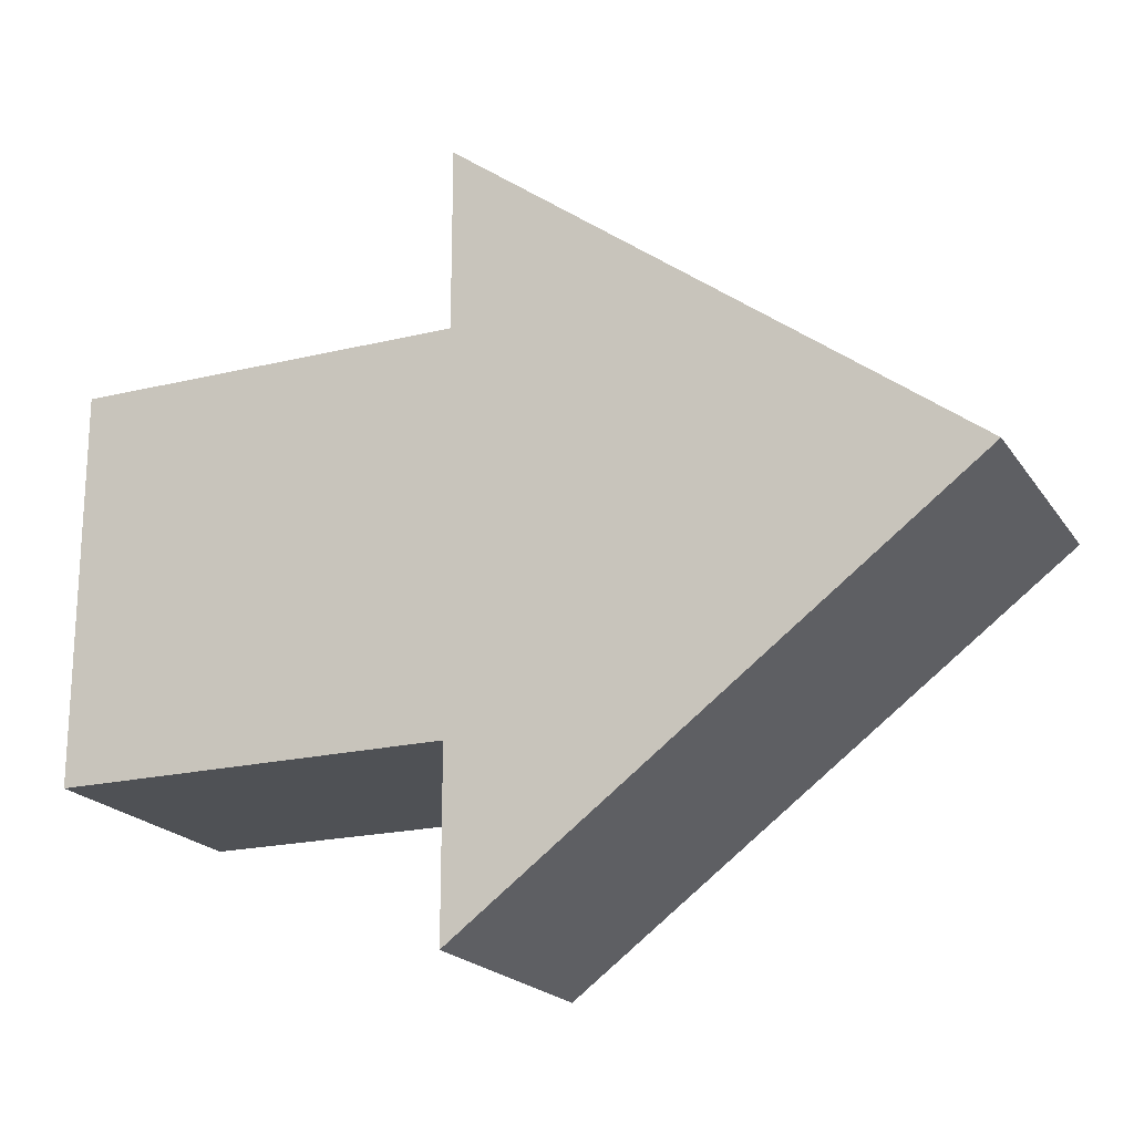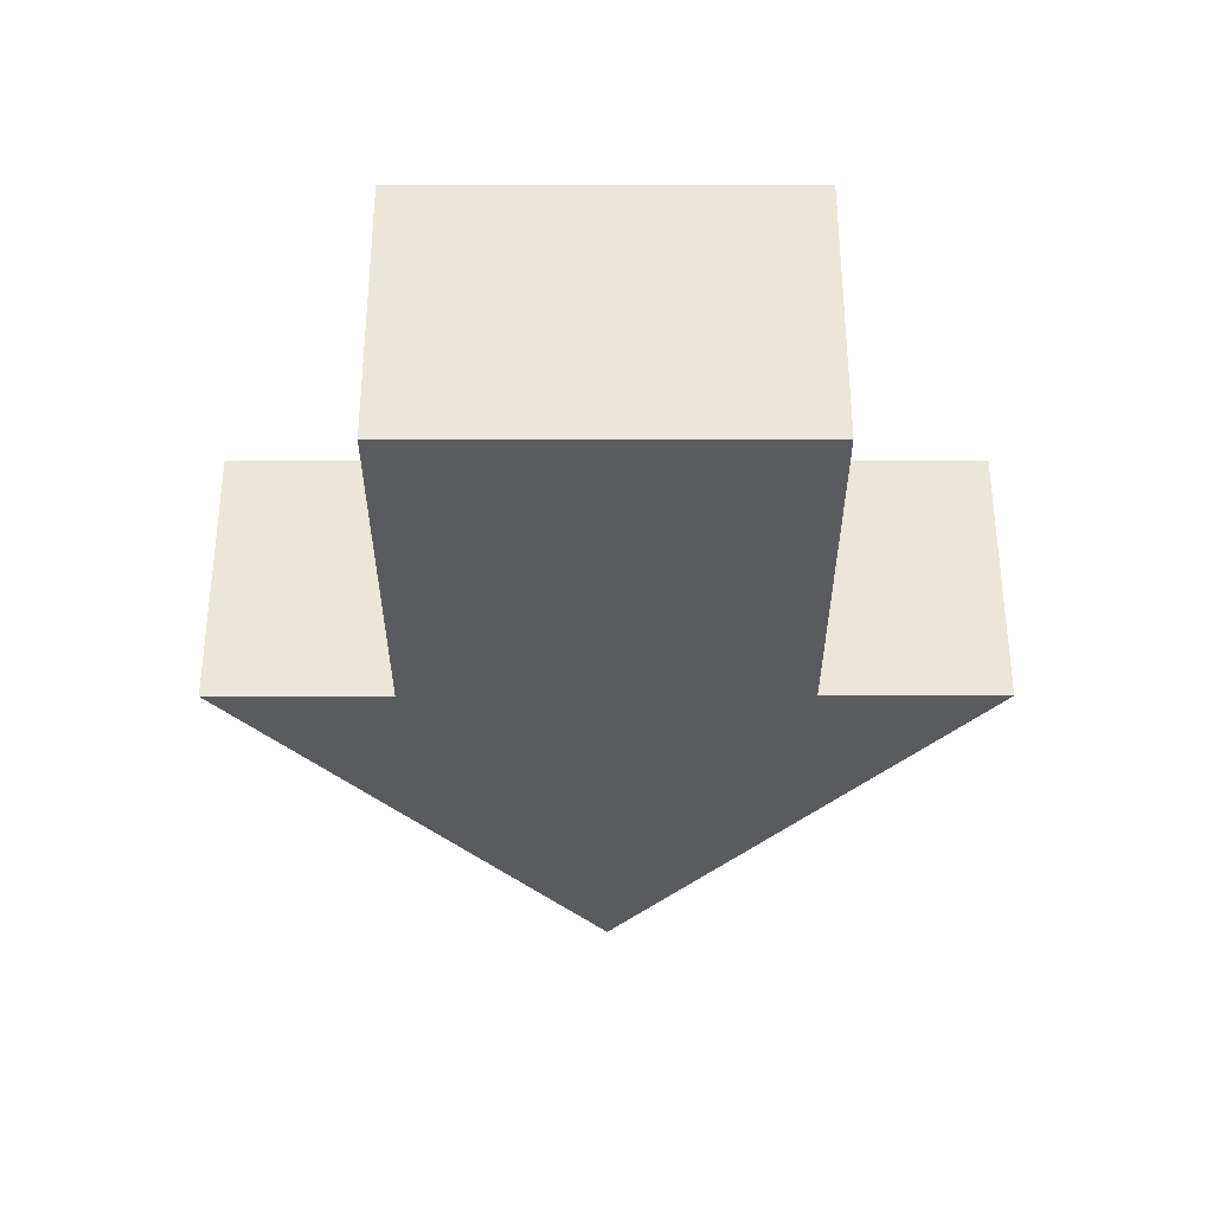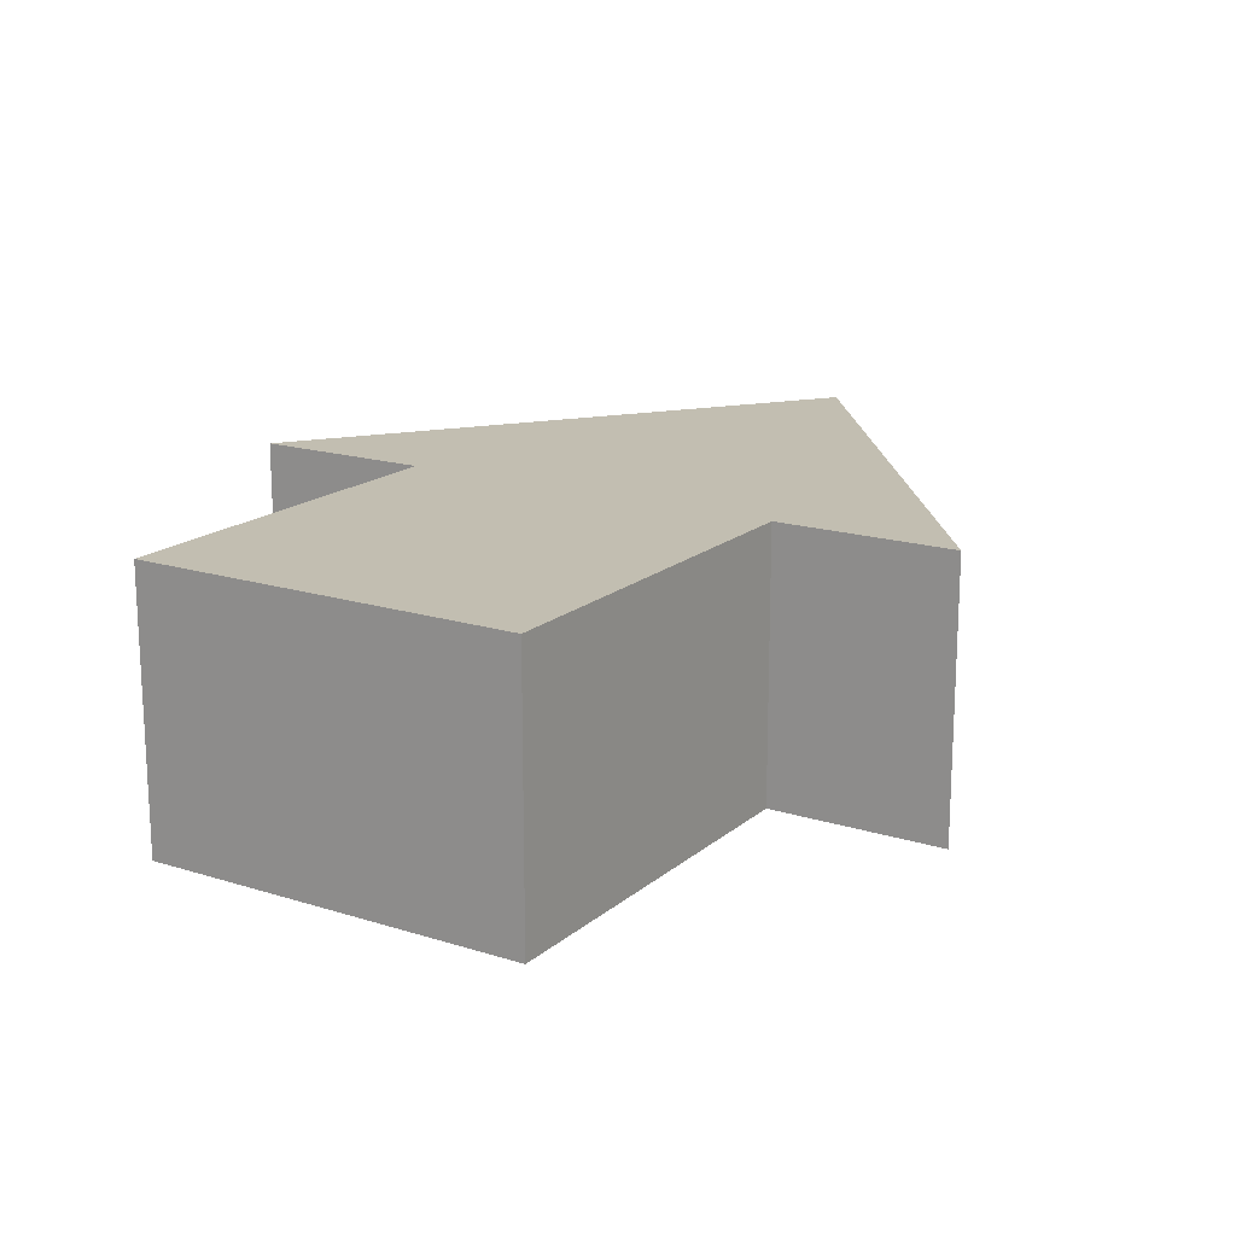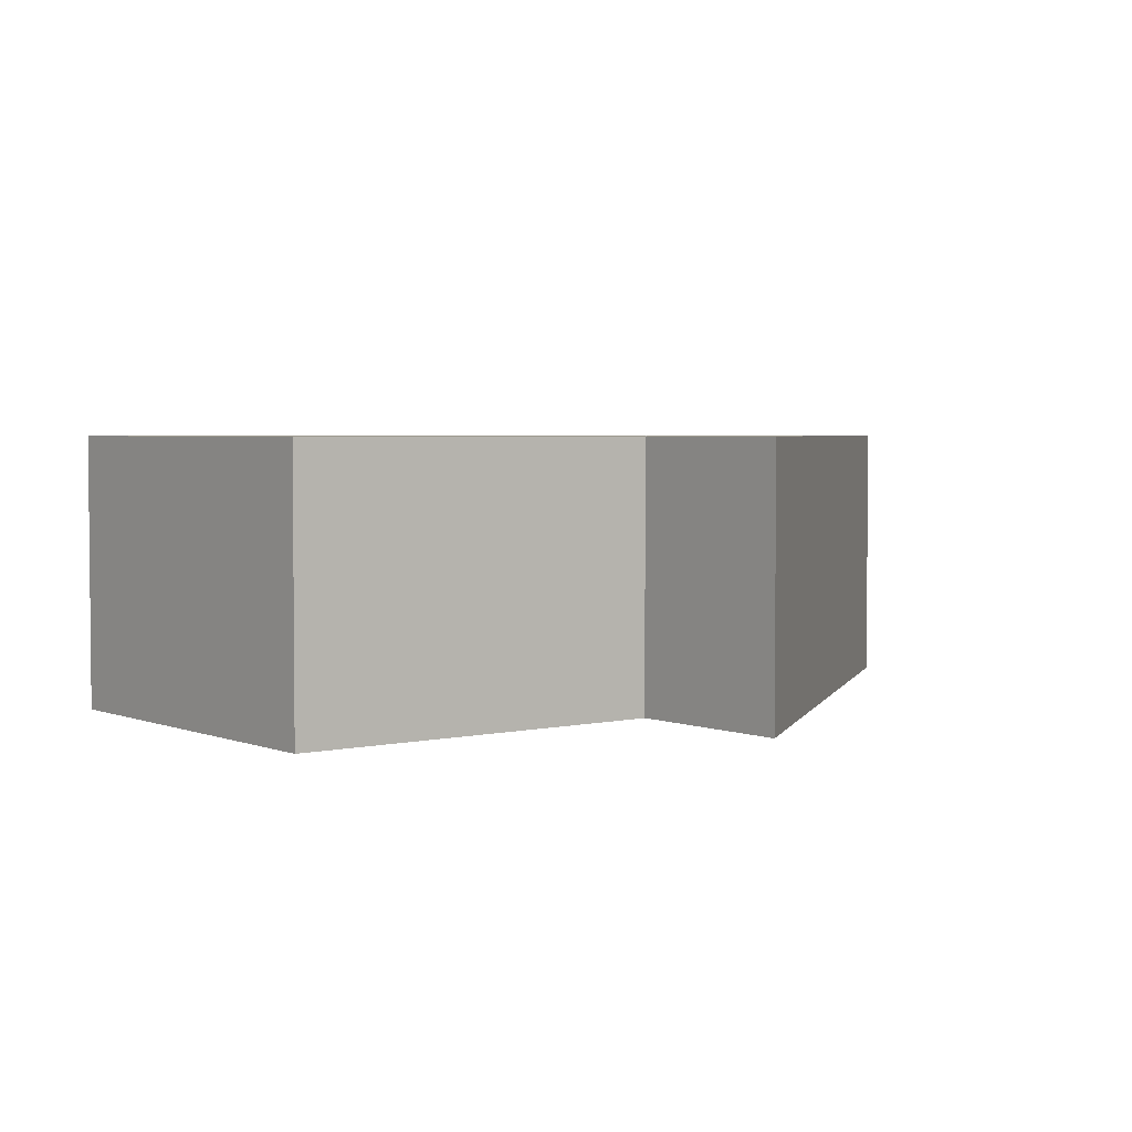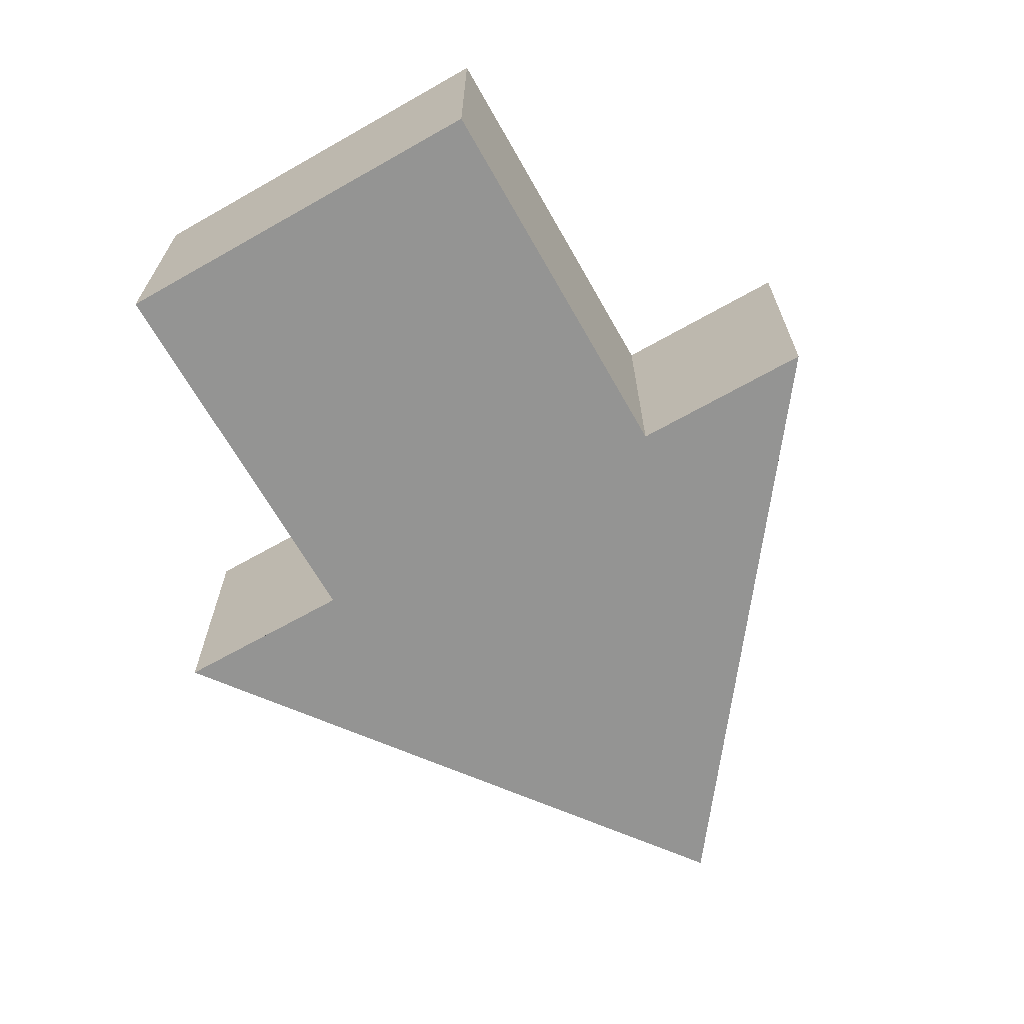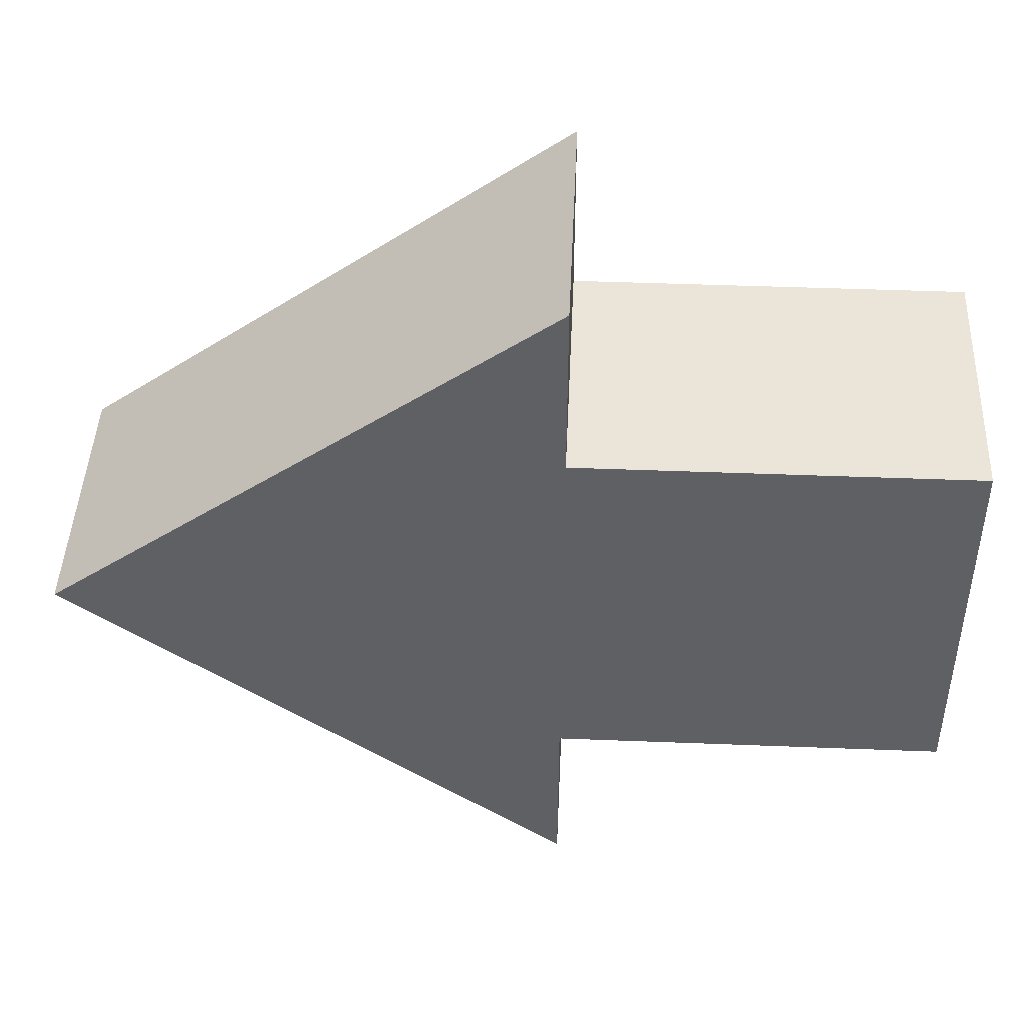
<metadata>
{"format":"obj","ext":"obj","renderer":"f3d","projection":"perspective","resolution":1024,"background":"white","views":[{"elev":-20.0,"azim":24.2,"up":"+Z"},{"elev":-33.3,"azim":-89.9,"up":"+Y"},{"elev":17.1,"azim":-57.8,"up":"+Y"},{"elev":3.4,"azim":-37.9,"up":"+Y"},{"elev":-67.0,"azim":-60.4,"up":"+Y"},{"elev":44.9,"azim":-177.4,"up":"+Z"}]}
</metadata>
<code>
o Plane
v -1 1.627 1
v 1 1.627 1
v -1 1.627 -1
v 1 1.627 -1
v 1 1.627 1.931
v 1 1.627 -1.931
v 3.571 1.627 0
v 3.571 1.627 0
v -1 3.017 1
v 1 3.017 1
v -1 3.017 -1
v 1 3.017 -1
v 1 3.017 1.931
v 1 3.017 -1.931
v 3.571 3.017 0
v 3.571 3.017 0
f 3 2 1
f 4 5 2
f 6 7 5
f 10 11 9
f 12 13 14
f 14 15 16
f 6 16 8
f 7 16 15
f 5 10 2
f 3 12 4
f 2 9 1
f 7 13 5
f 4 14 6
f 1 11 3
f 3 4 2
f 4 6 5
f 6 8 7
f 10 12 11
f 12 10 13
f 14 13 15
f 6 14 16
f 7 8 16
f 5 13 10
f 3 11 12
f 2 10 9
f 7 15 13
f 4 12 14
f 1 9 11

</code>
